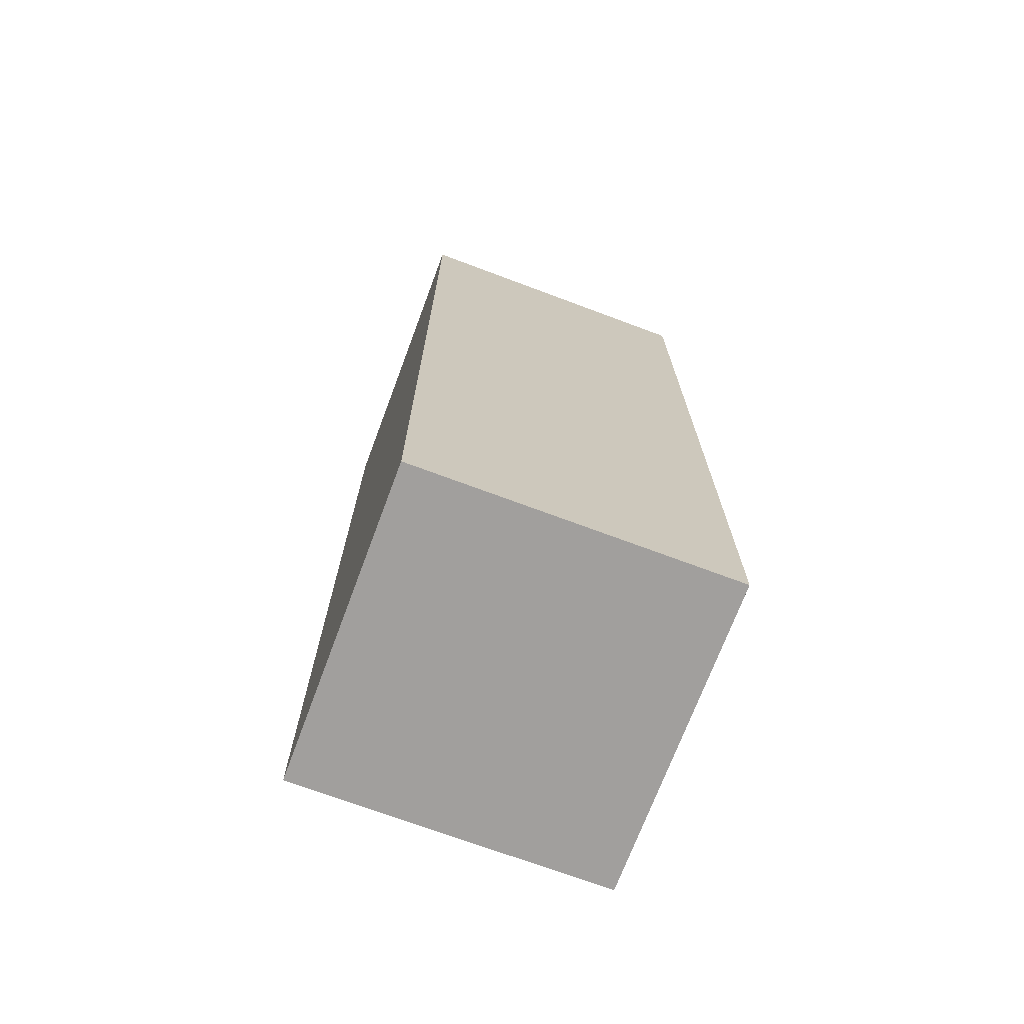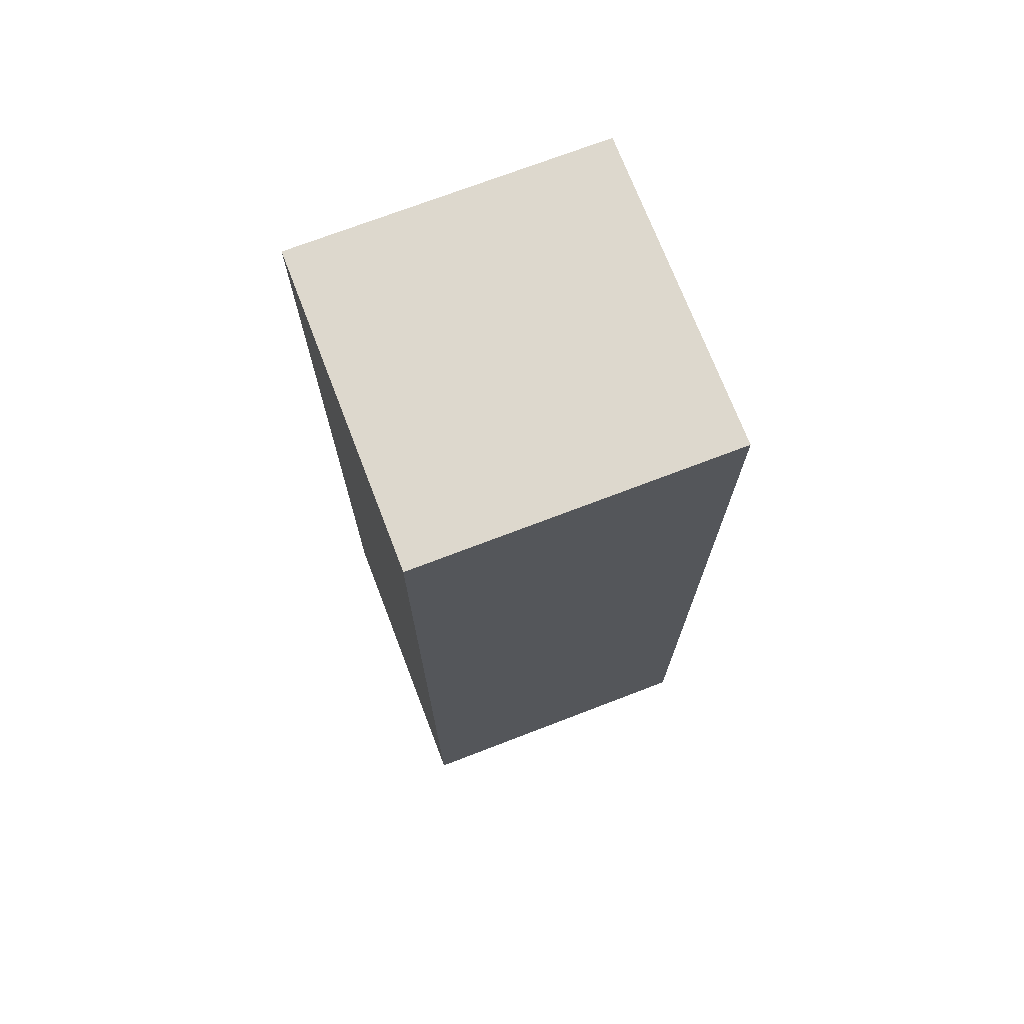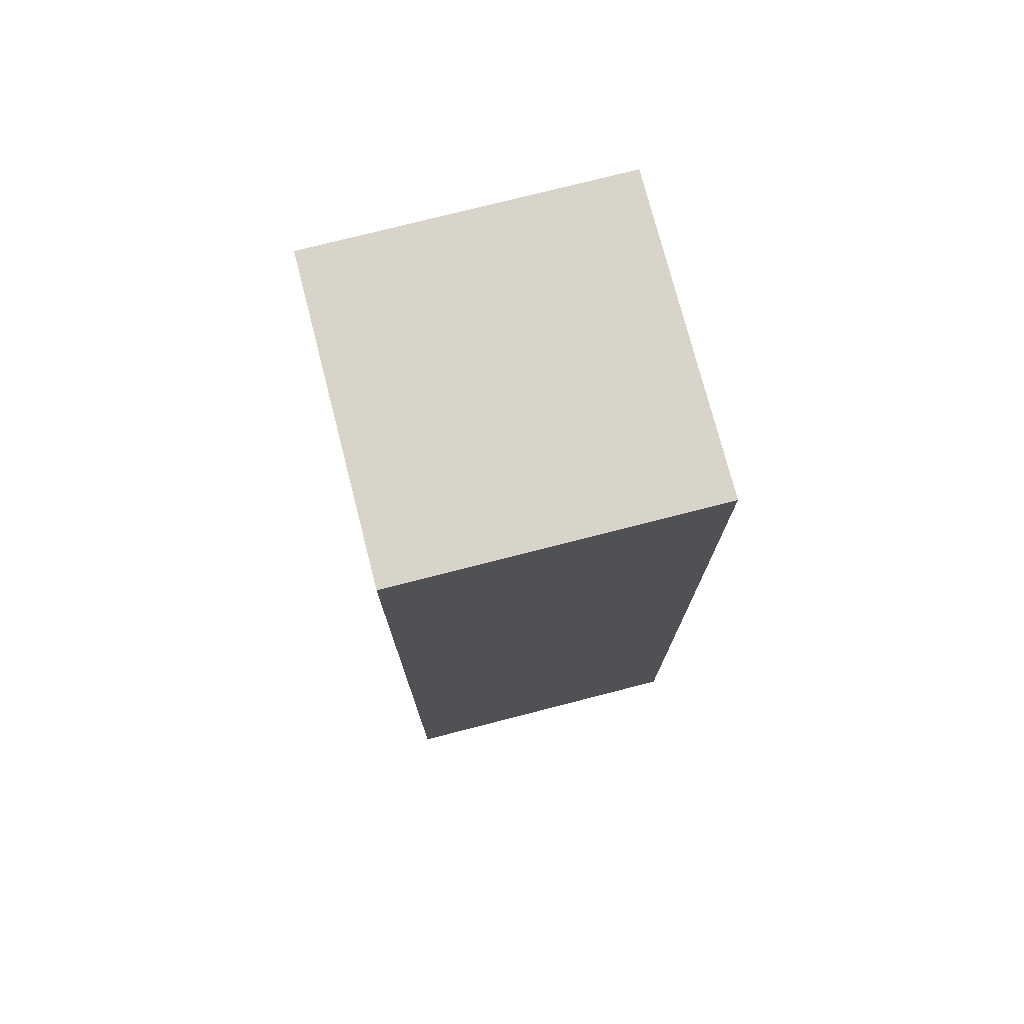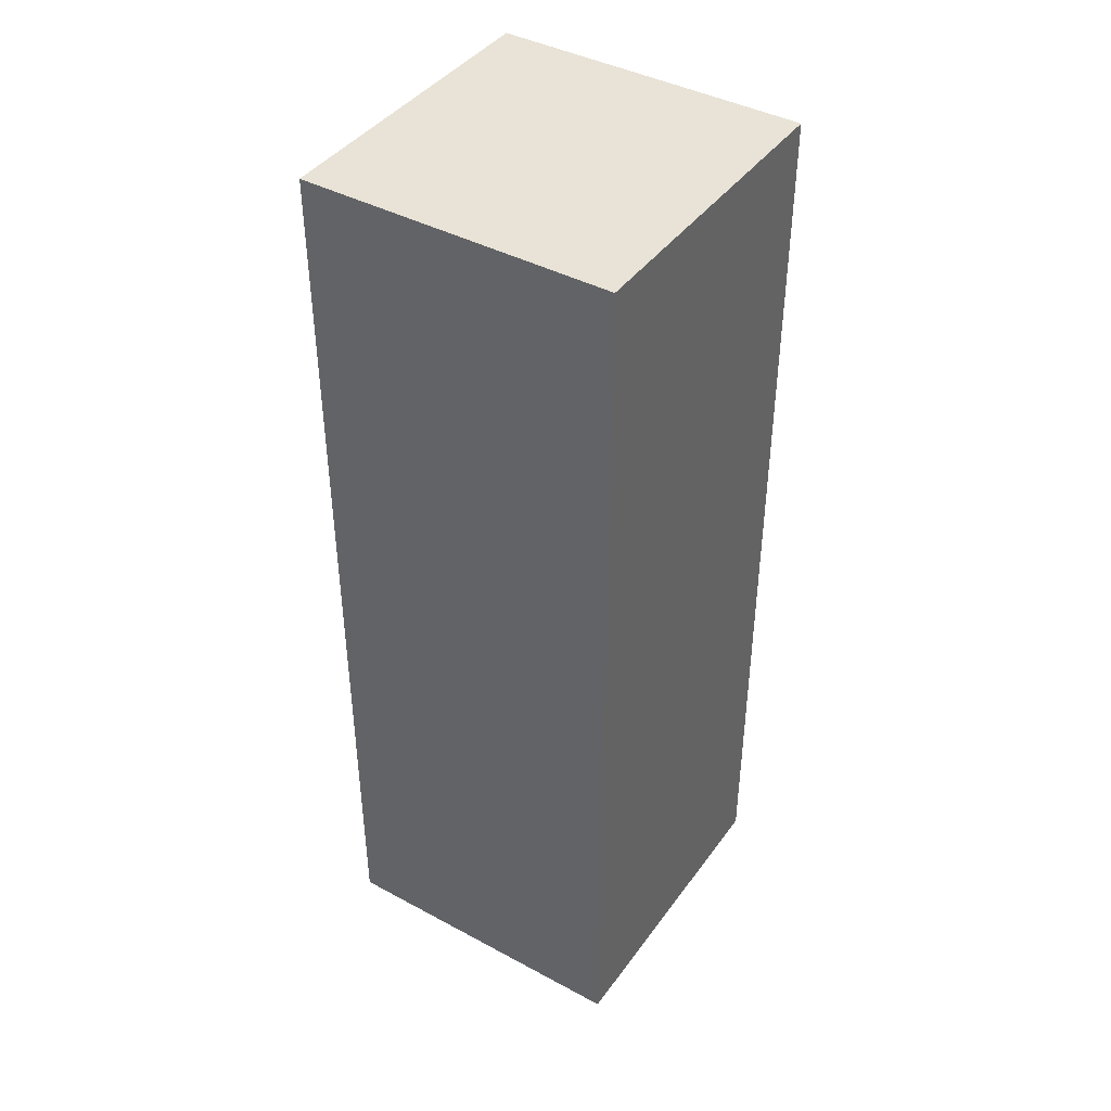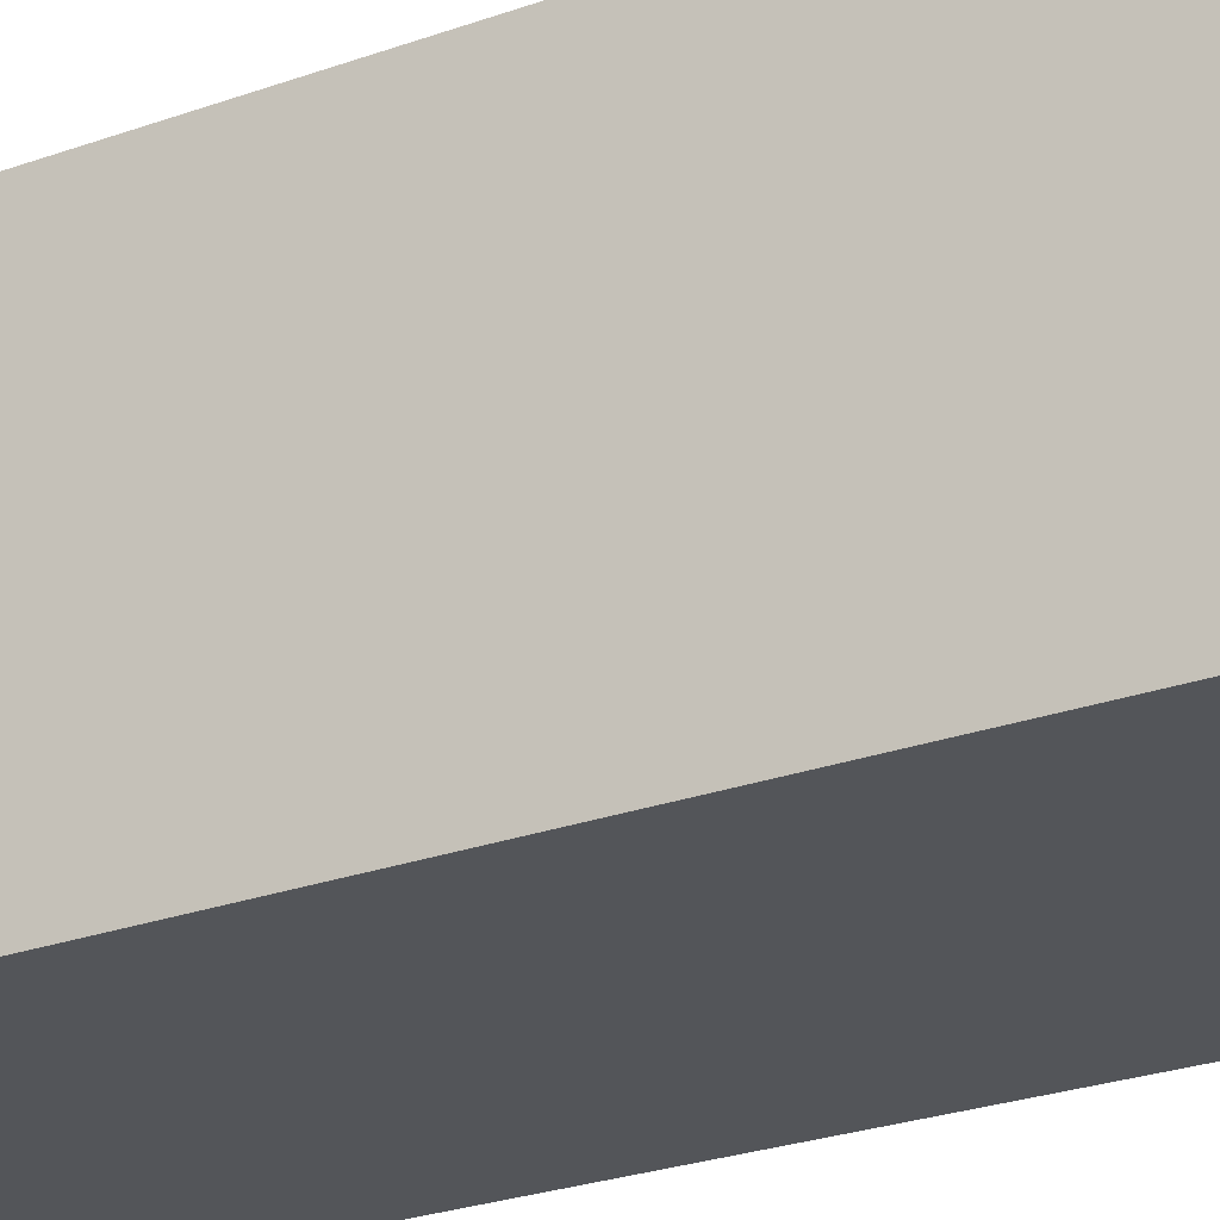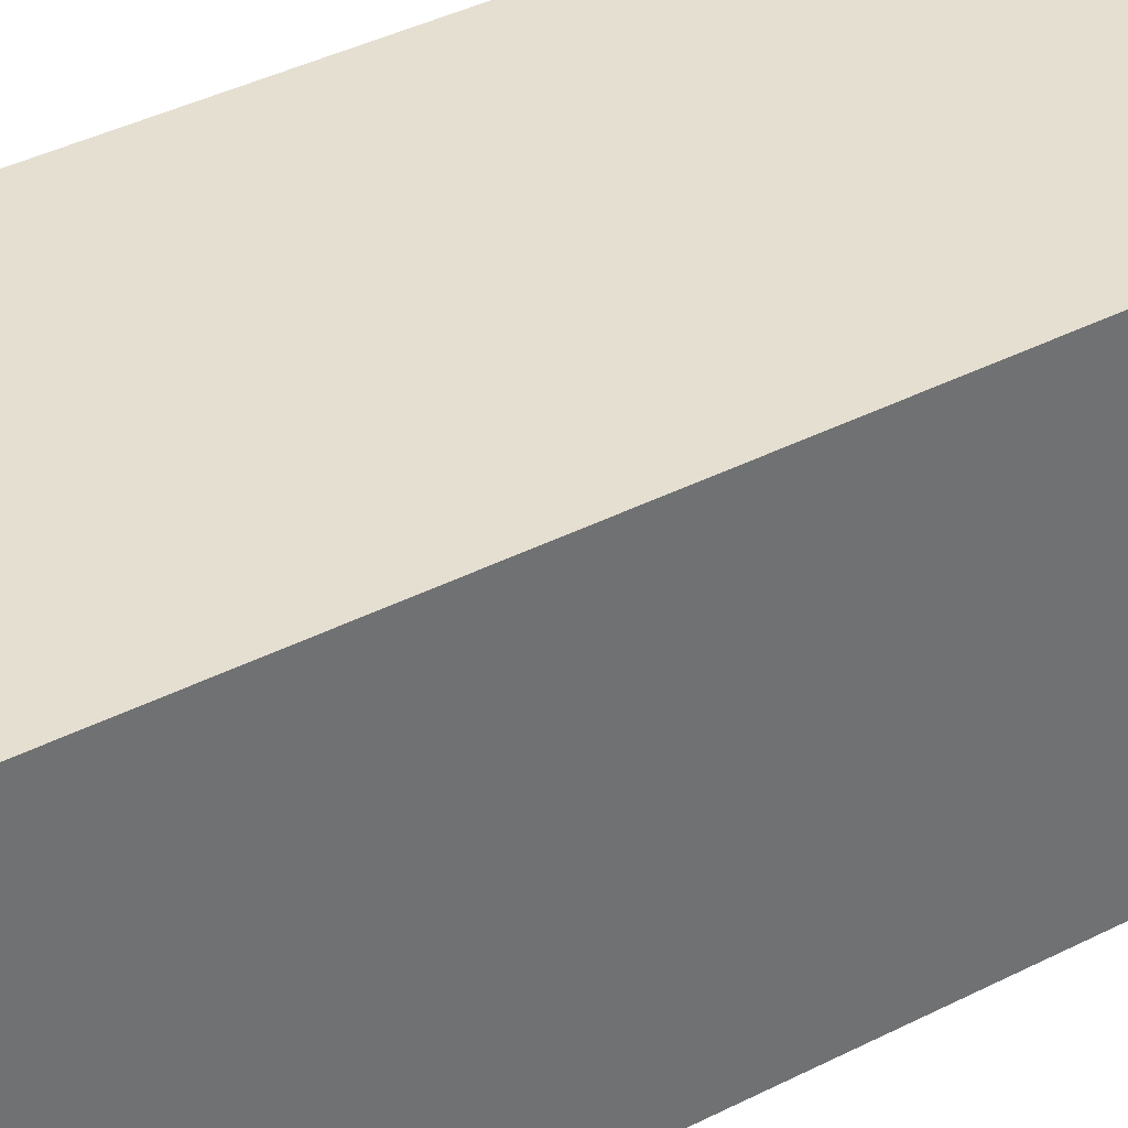
<metadata>
{"format":"obj","ext":"obj","renderer":"f3d","projection":"perspective","resolution":1024,"background":"white","views":[{"elev":-71.5,"azim":159.5,"up":"+Z"},{"elev":72.3,"azim":-111.0,"up":"+Z"},{"elev":75.3,"azim":165.6,"up":"+Z"},{"elev":41.9,"azim":-147.1,"up":"+Z"},{"elev":-24.5,"azim":-58.8,"up":"+Y"},{"elev":37.5,"azim":56.4,"up":"+Y"}]}
</metadata>
<code>
g FPS_PLAYER_Arm_left
v 0.25 -0.125 -0.625
v -4.631e-07 -0.125 -0.625
v -5.287e-07 -0.125 0.125
v 0.25 -0.125 0.125
v 0.25 0.125 -0.625
v 0.25 0.125 0.125
v -5.287e-07 0.125 0.125
v -4.631e-07 0.125 -0.625
v 0.25 -0.125 -0.625
v 0.25 0.125 -0.625
v -4.631e-07 0.125 -0.625
v -4.631e-07 -0.125 -0.625
v -4.631e-07 -0.125 -0.625
v -4.631e-07 0.125 -0.625
v -5.287e-07 0.125 0.125
v -5.287e-07 -0.125 0.125
v -5.287e-07 -0.125 0.125
v -5.287e-07 0.125 0.125
v 0.25 0.125 0.125
v 0.25 -0.125 0.125
v 0.25 -0.125 0.125
v 0.25 0.125 0.125
v 0.25 0.125 -0.625
v 0.25 -0.125 -0.625
g FPS_PLAYER_Arm_left_0
f 3 2 1
f 4 3 1
f 7 6 5
f 8 7 5
f 11 10 9
f 12 11 9
f 15 14 13
f 16 15 13
f 19 18 17
f 20 19 17
f 23 22 21
f 24 23 21

</code>
